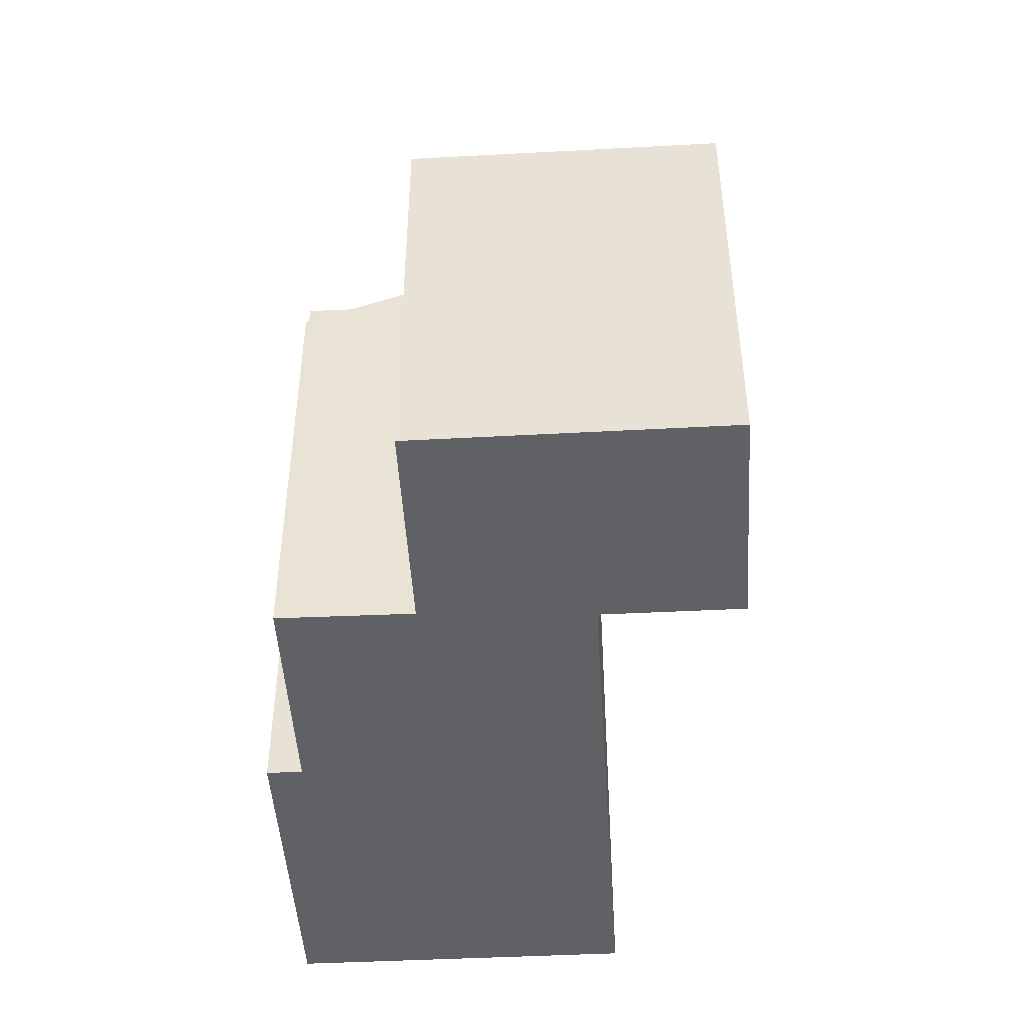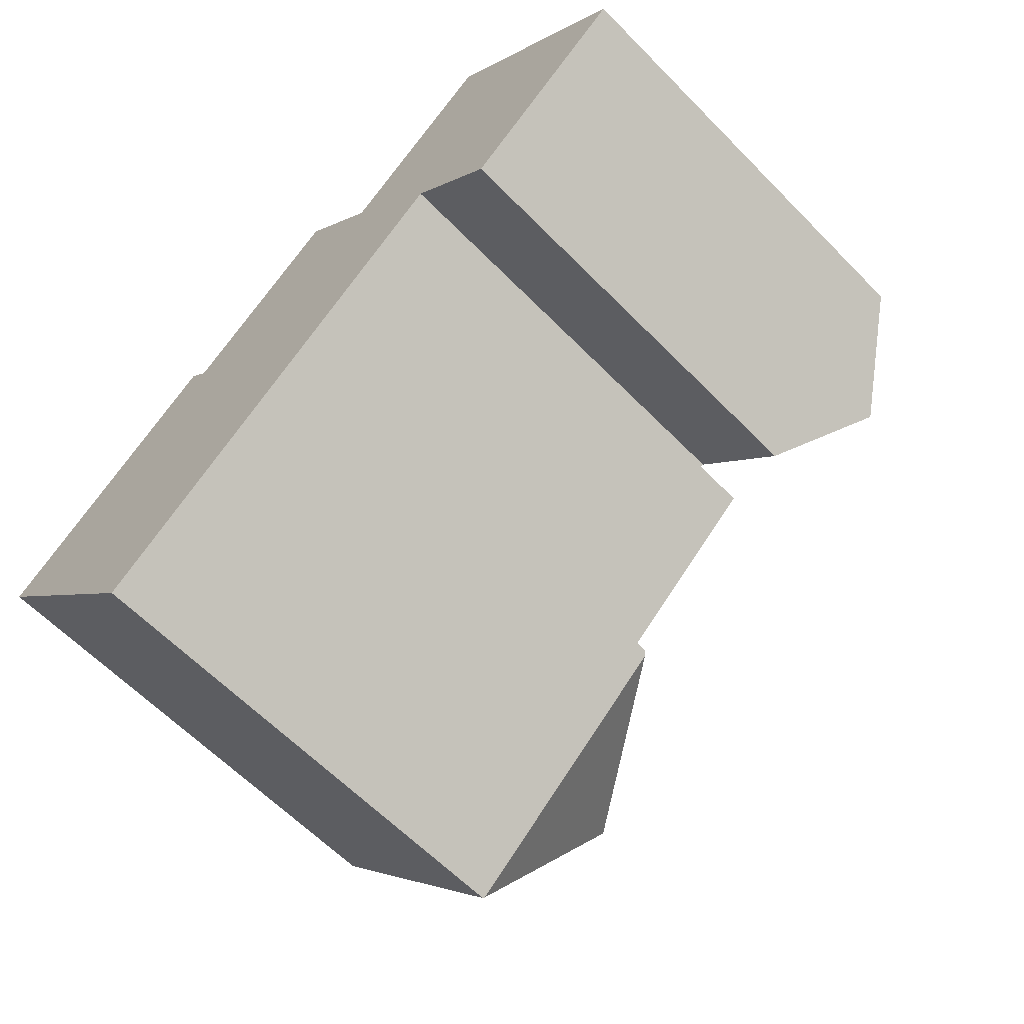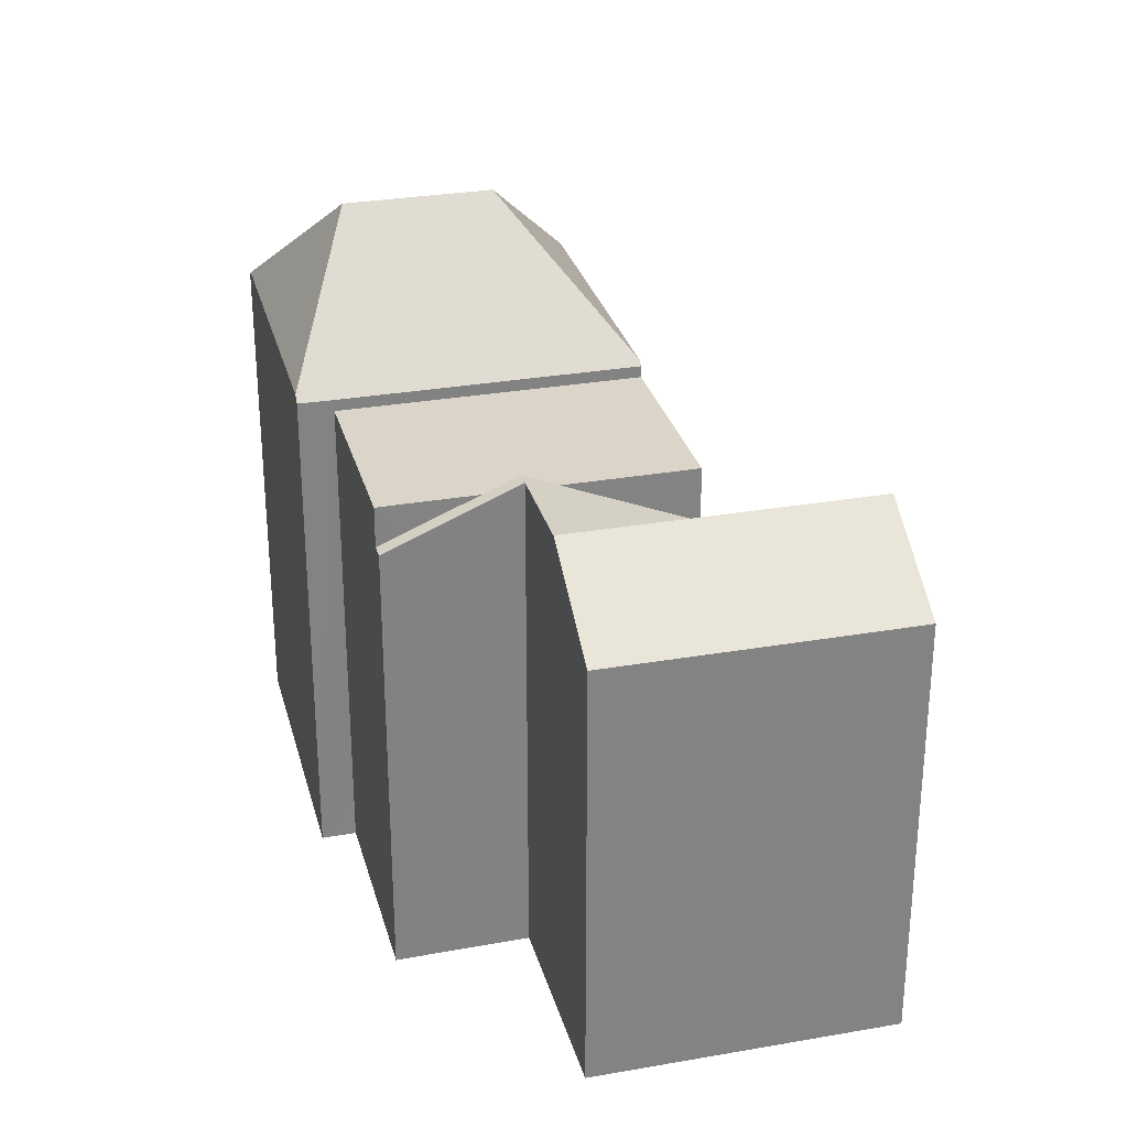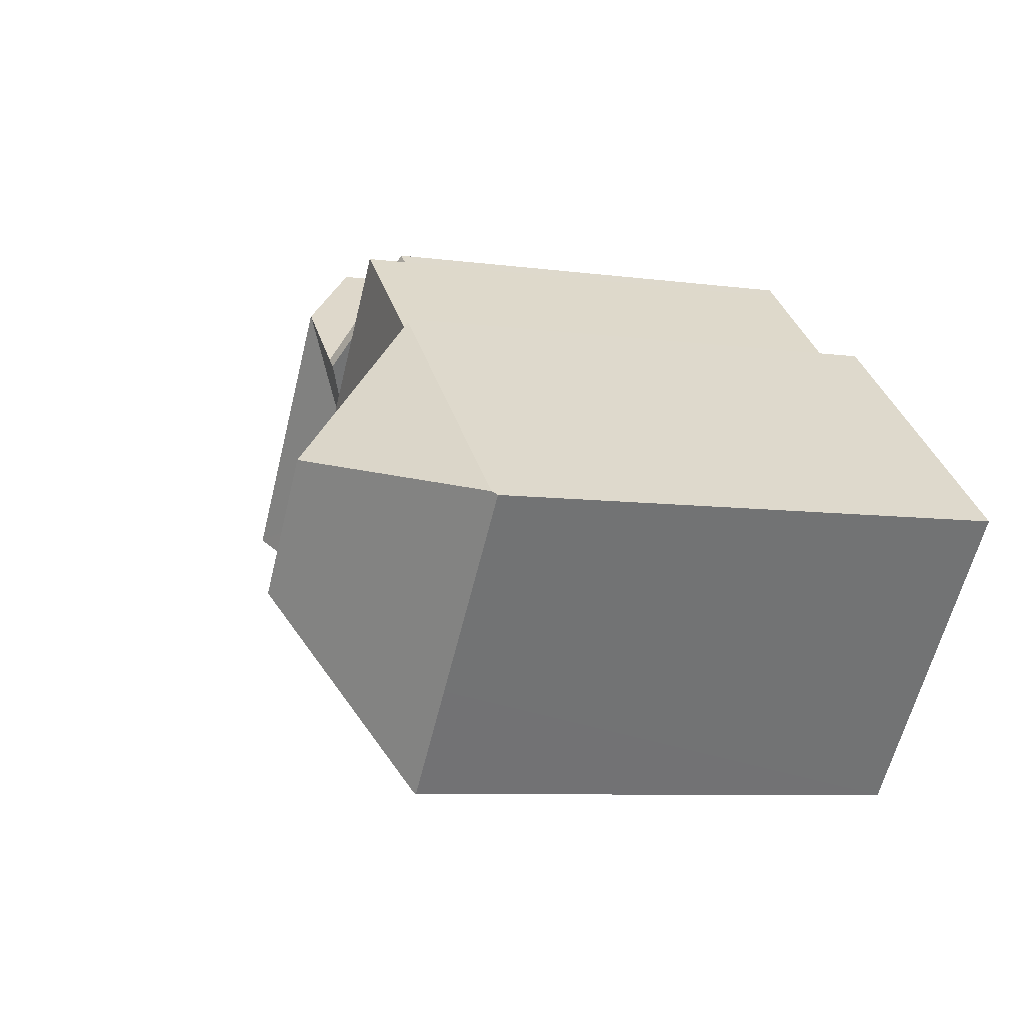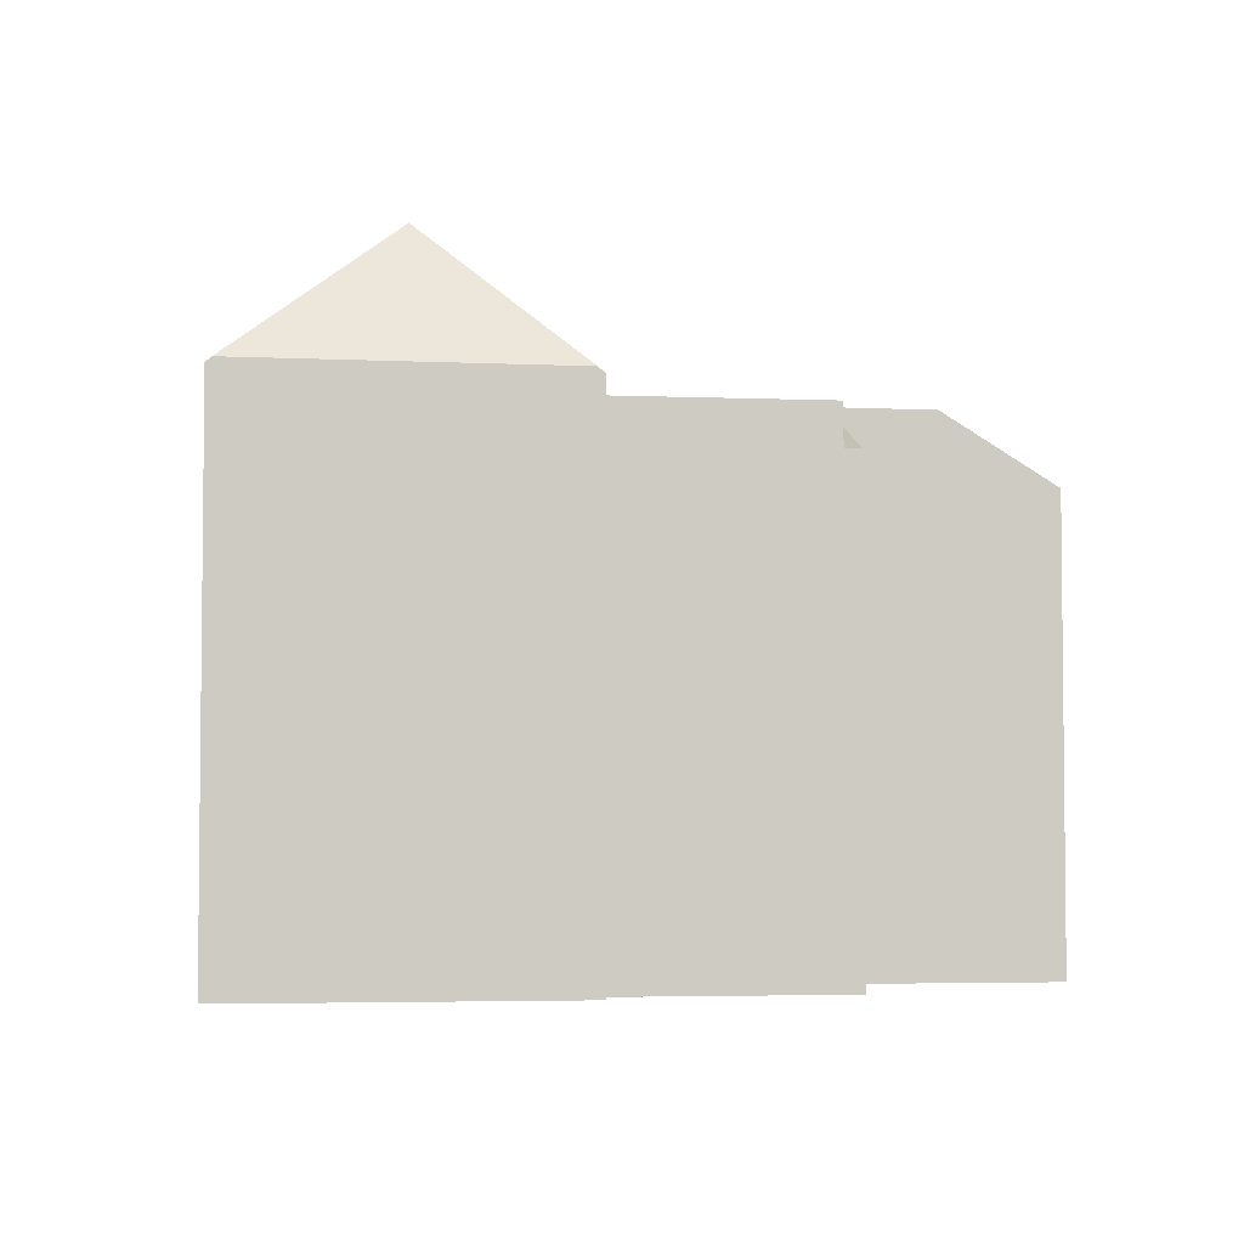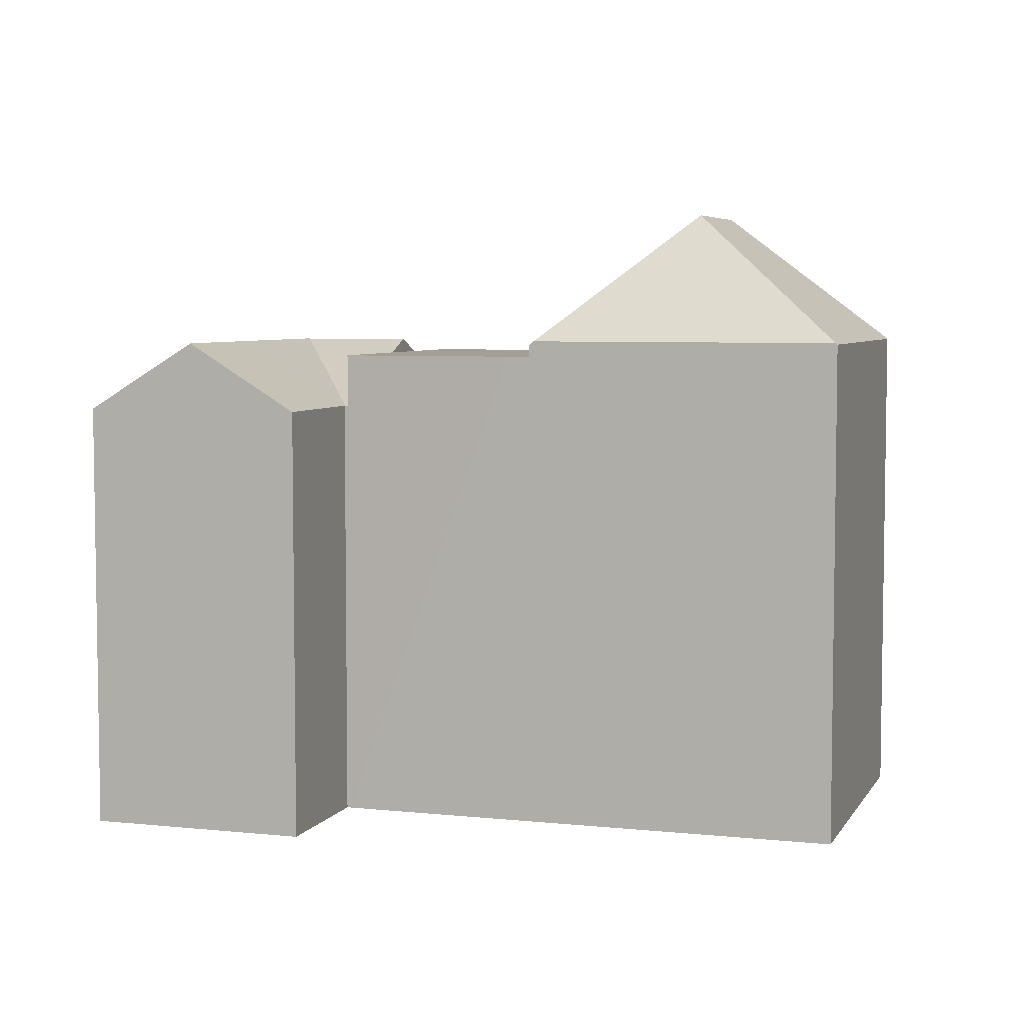
<metadata>
{"format":"obj","ext":"obj","renderer":"f3d","projection":"perspective","resolution":1024,"background":"white","views":[{"elev":-47.3,"azim":53.3,"up":"+Y"},{"elev":-62.6,"azim":44.3,"up":"+Z"},{"elev":29.2,"azim":35.4,"up":"+Y"},{"elev":-7.5,"azim":-111.4,"up":"+Z"},{"elev":-4.0,"azim":-48.0,"up":"+Y"},{"elev":5.5,"azim":157.9,"up":"+Y"}]}
</metadata>
<code>
v  19.48 11.64 8
v  18.16 11.7 9.423
v  18.23 11.64 9.481
v  15.94 13.47 7.563
v  21.18 11.64 5.989
v  18.89 13.47 4.05
v  23.52 11.64 3.216
v  21.23 13.47 1.272
v  16.6 11.64 2.109
v  18.93 11.64 -0.671
v  16.54 11.64 2.186
v  15.92 13.46 7.552
v  16.51 11.62 2.165
v  14.18 13.08 4.855
v  16.46 11.62 2.122
v  13.87 13.47 5.831
v  13.56 13.47 5.586
v  11.6 12.02 8.588
v  12.95 13.08 6.316
v  11.28 12.02 8.316
v  11.6 -5.259e-16 8.588
v  11.28 -5.092e-16 8.316
v  13.87 -3.57e-16 5.831
v  18.23 -5.805e-16 9.481
v  15.94 -4.631e-16 7.563
v  15.92 -4.624e-16 7.552
v  18.16 -5.77e-16 9.423
v  23.52 -1.969e-16 3.216
v  21.18 -3.667e-16 5.989
v  19.48 -4.899e-16 8
v  18.93 4.109e-17 -0.671
v  21.23 -7.789e-17 1.272
v  16.54 -1.339e-16 2.186
v  16.46 -1.299e-16 2.122
v  16.51 -1.326e-16 2.165
v  16.6 -1.291e-16 2.109
v  14.18 -2.973e-16 4.855
v  12.95 -3.867e-16 6.316
v  13.56 -3.42e-16 5.586
v  0.117 13.59 0.099
v  3.697 13.47 -4.417
v  0 13.47 8.248e-16
v  4.669 17.02 1.303
v  5.799 13.47 -6.927
v  5.835 13.51 -6.896
v  7.263 17.02 -1.795
v  6.379 13.56 5.424
v  7.133 13.39 4.831
v  6.524 13.39 5.547
v  12.33 13.39 -1.384
v  12.23 13.51 -1.471
v  5.799 4.242e-16 -6.927
v  12.33 8.475e-17 -1.384
v  12.23 9.007e-17 -1.471
v  5.835 4.223e-16 -6.896
v  0 0 0
v  3.697 2.705e-16 -4.417
v  6.379 -3.321e-16 5.424
v  6.524 -3.397e-16 5.547
v  0.117 -6.062e-18 0.099
v  7.133 -2.958e-16 4.831
v  7.621 13.08 5.241
v  11.28 13.08 8.316
v  7.133 13.08 4.831
v  12.33 13.08 -1.384
v  13.56 13.08 5.586
v  16.46 13.08 2.122
v  12.82 13.08 -0.971
v  12.82 5.946e-17 -0.971
v  7.621 -3.209e-16 5.241
g defaultobject
f 1 2 3
f 2 1 4
f 4 1 5
f 4 5 6
f 6 5 7
f 6 7 8
f 9 8 10
f 8 9 6
f 6 9 11
f 6 11 4
f 12 11 13
f 4 11 12
f 14 13 15
f 13 14 12
f 12 14 16
f 16 14 17
f 18 19 20
f 19 18 16
f 19 16 17
f 20 21 18
f 21 20 22
f 23 12 16
f 12 23 2
f 2 23 3
f 3 23 24
f 24 23 25
f 25 23 26
f 24 25 27
f 2 4 12
f 24 1 3
f 1 24 5
f 5 24 7
f 7 24 28
f 28 24 29
f 29 24 30
f 18 23 16
f 23 18 21
f 7 10 8
f 10 7 28
f 10 28 31
f 31 28 32
f 33 13 11
f 13 33 15
f 15 33 34
f 34 33 35
f 31 9 10
f 9 31 11
f 11 31 33
f 33 31 36
f 14 19 17
f 19 14 15
f 19 15 34
f 19 34 20
f 20 34 22
f 22 34 37
f 22 37 38
f 38 37 39
f 38 21 22
f 21 38 23
f 23 38 39
f 23 39 37
f 23 37 26
f 26 37 25
f 25 37 27
f 27 37 24
f 24 37 30
f 30 37 34
f 30 34 35
f 30 35 33
f 30 33 29
f 29 33 36
f 29 36 31
f 29 31 32
f 29 32 28
f 40 41 42
f 41 40 43
f 41 43 44
f 44 43 45
f 45 43 46
f 40 47 43
f 48 47 49
f 47 48 43
f 43 48 50
f 43 50 46
f 46 50 51
f 46 51 45
f 50 45 51
f 45 50 44
f 44 50 52
f 52 50 53
f 52 53 54
f 52 54 55
f 52 41 44
f 41 52 42
f 42 52 56
f 56 52 57
f 42 47 40
f 47 42 56
f 47 56 49
f 49 56 58
f 49 58 59
f 58 56 60
f 59 48 49
f 48 59 50
f 50 59 53
f 53 59 61
f 57 60 56
f 60 57 58
f 58 57 52
f 58 52 55
f 58 55 54
f 58 54 59
f 59 54 61
f 61 54 53
f 19 62 63
f 62 19 64
f 64 19 65
f 65 19 66
f 65 66 14
f 65 14 67
f 65 67 68
f 14 34 67
f 34 14 66
f 34 66 19
f 34 19 63
f 34 63 39
f 39 63 22
f 34 39 37
f 39 22 38
f 34 68 67
f 68 34 65
f 65 34 53
f 53 34 69
f 53 64 65
f 64 53 61
f 61 62 64
f 62 61 63
f 63 61 22
f 22 61 70
f 69 61 53
f 61 69 34
f 61 34 37
f 61 37 39
f 61 39 38
f 61 38 70
f 70 38 22

</code>
